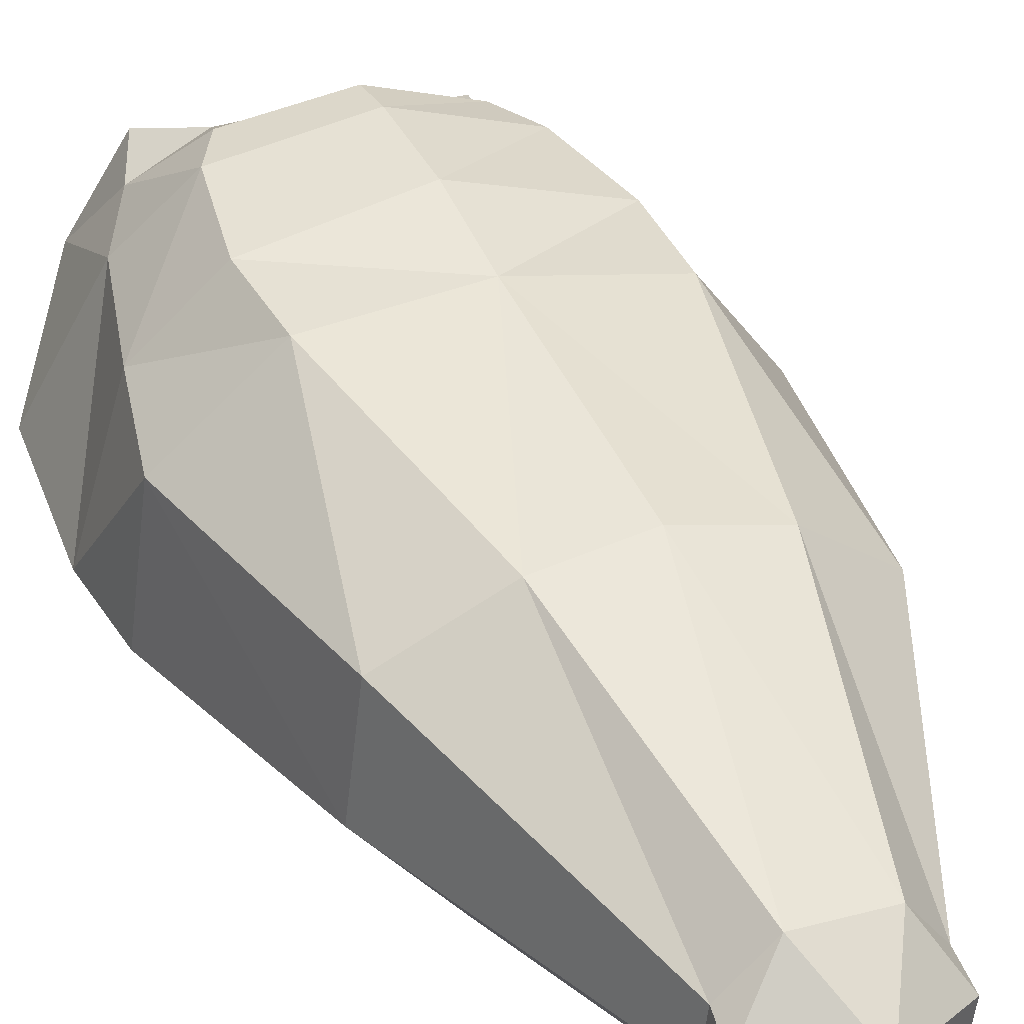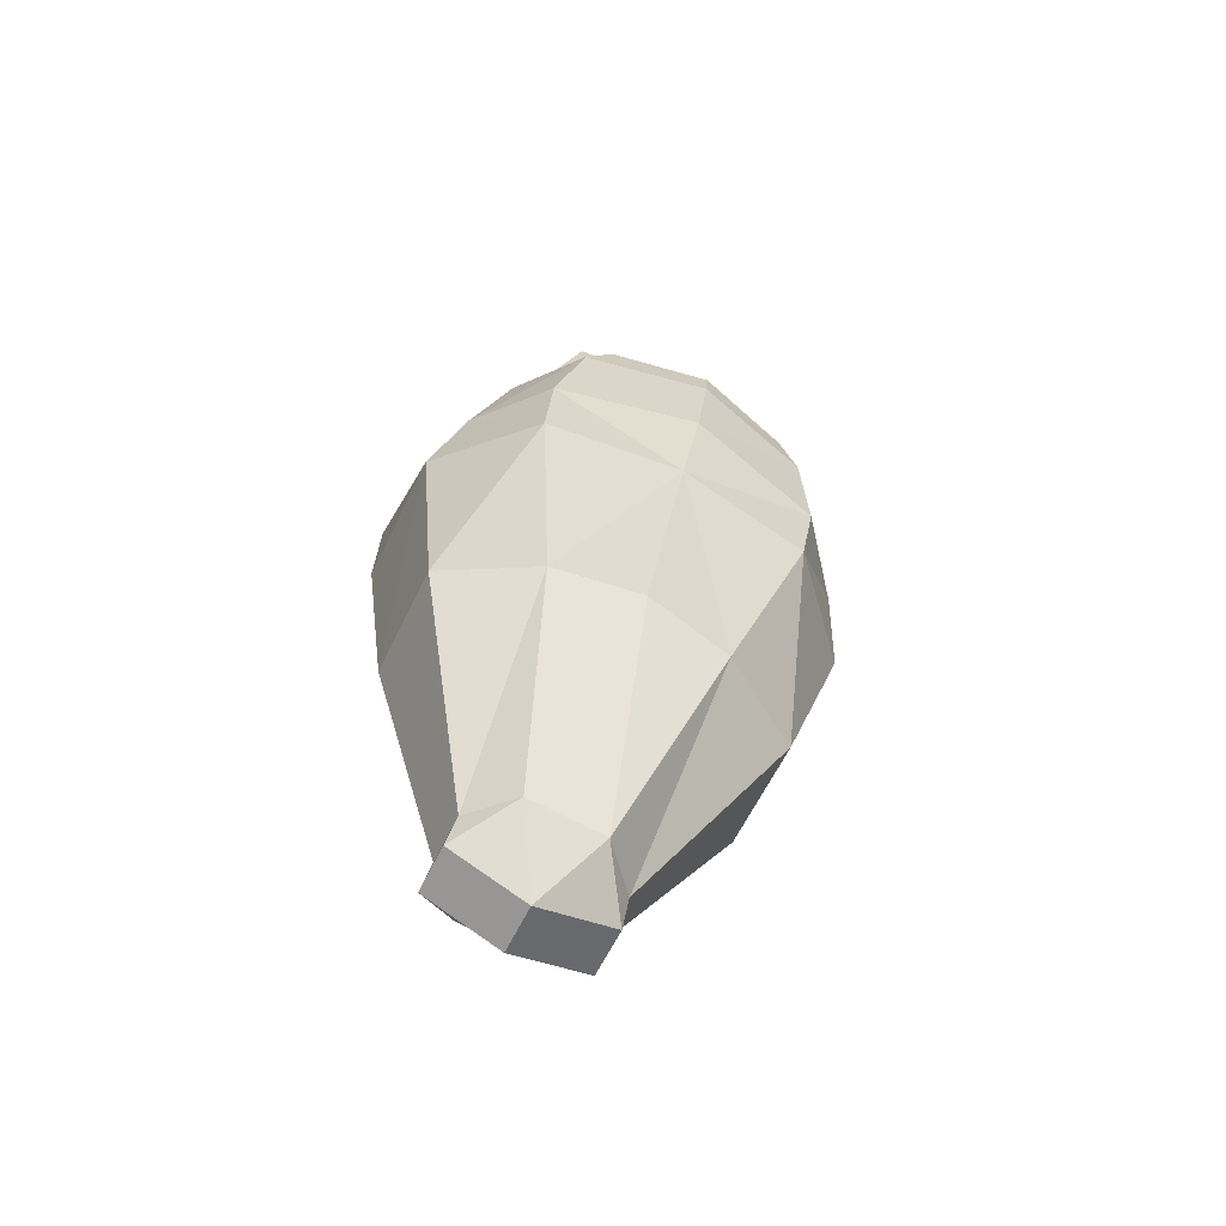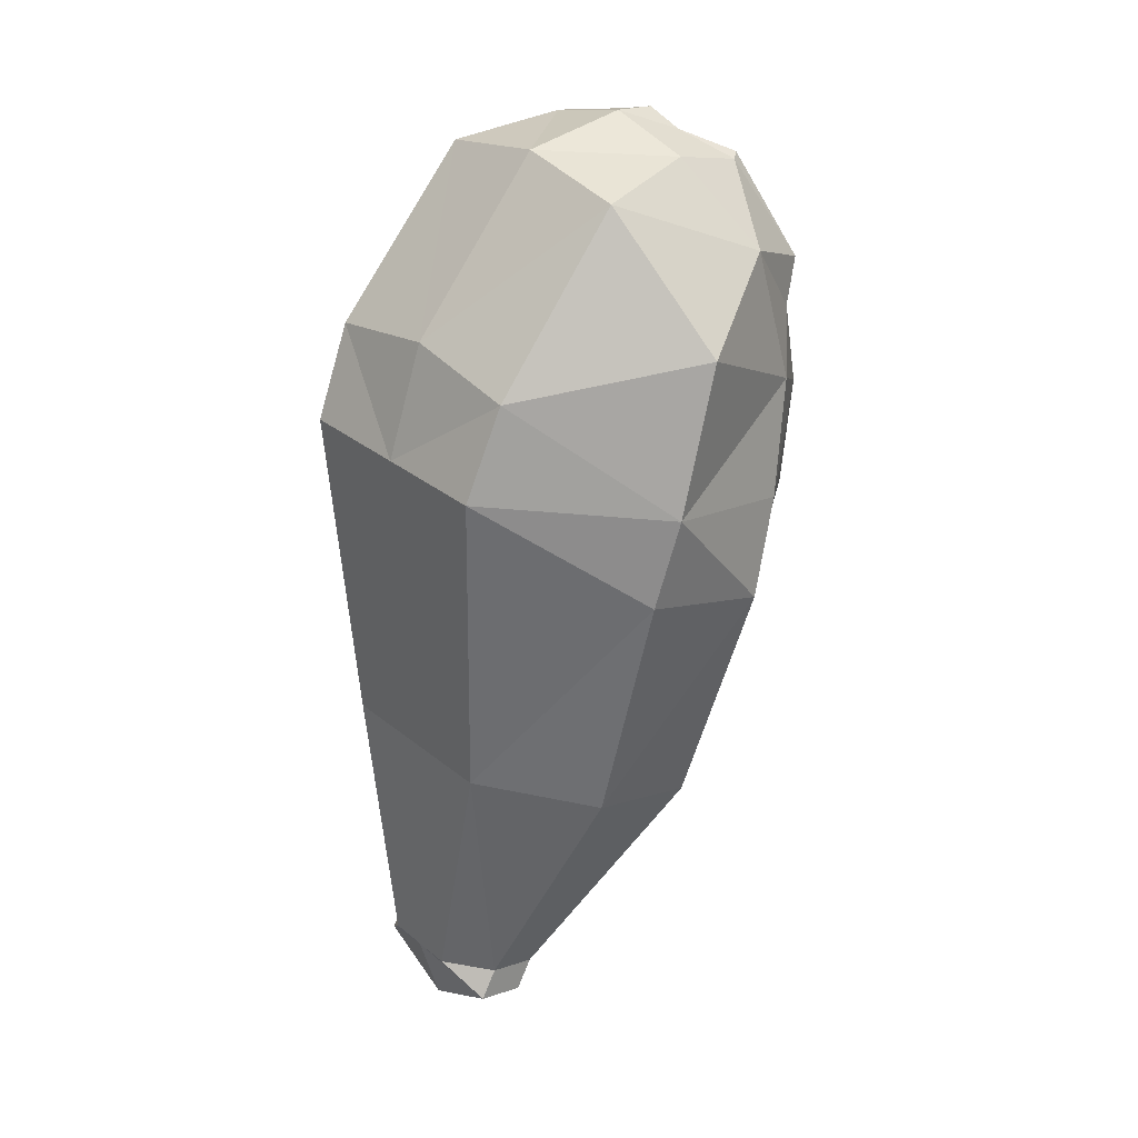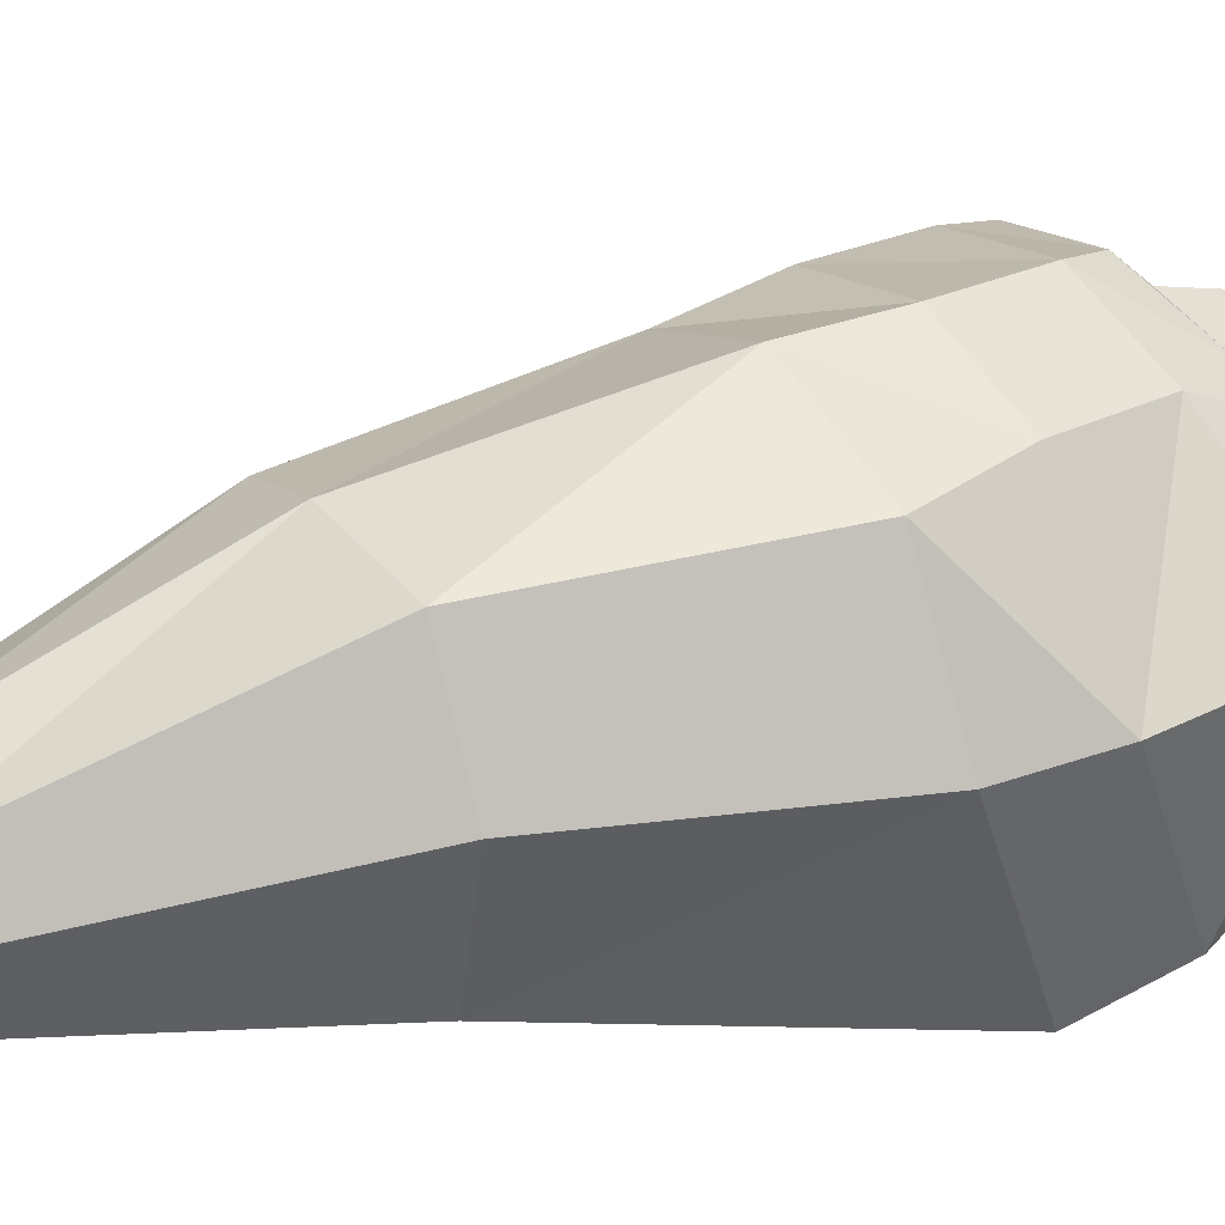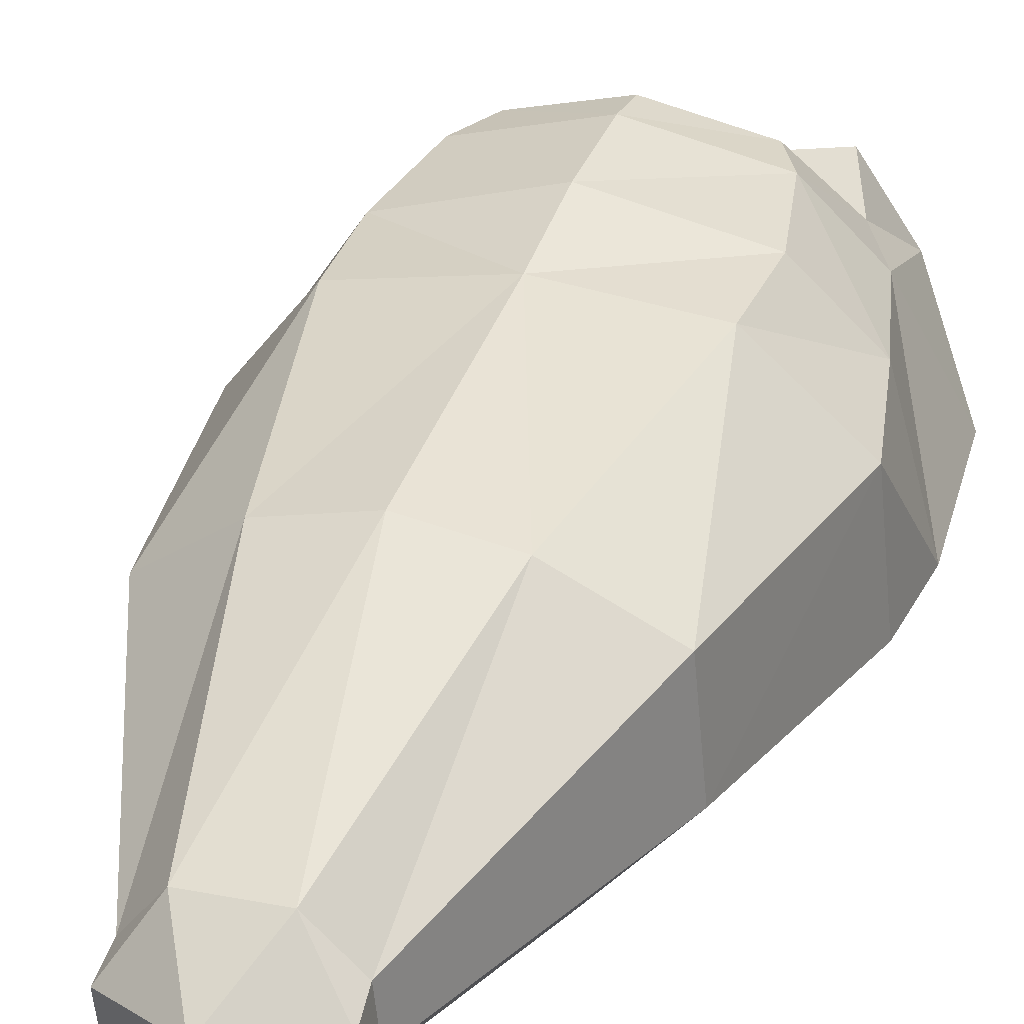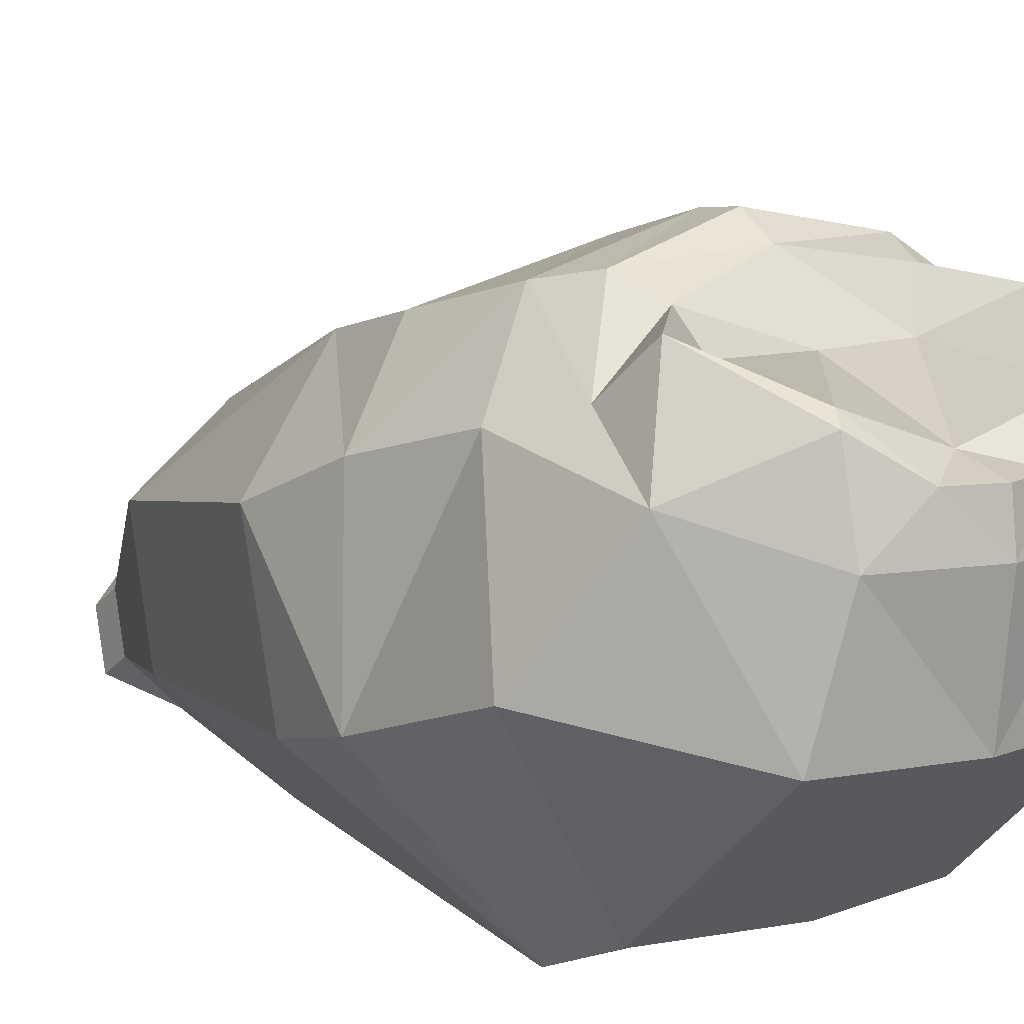
<metadata>
{"format":"obj","ext":"obj","renderer":"f3d","projection":"perspective","resolution":1024,"background":"white","views":[{"elev":22.3,"azim":154.6,"up":"+Y"},{"elev":-77.6,"azim":153.4,"up":"+Z"},{"elev":31.1,"azim":49.0,"up":"+Z"},{"elev":-1.5,"azim":-114.5,"up":"+Y"},{"elev":19.2,"azim":-159.1,"up":"+Y"},{"elev":12.4,"azim":-33.1,"up":"+Y"}]}
</metadata>
<code>
g default
v -4.205 2.77 3.985
v -4.058 2.345 2.397
v -3.708 5.486 3.257
v -4.058 4.752 1.669
v -2.102 0.7109 5.99
v -2.029 0.01132 4.381
v -2.593 6.811 2.643
v -2.519 6.386 1.056
v -1e-06 0.7109 6.356
v -1e-06 0.01132 4.381
v -1e-06 7.409 2.643
v -1e-06 6.711 1.056
v 4.205 2.77 3.985
v 4.058 2.345 2.397
v 3.708 5.486 3.257
v 4.058 4.752 1.669
v 2.102 0.7109 5.99
v 2.029 0.01132 4.381
v 2.593 6.811 2.643
v 2.519 6.386 1.056
v -1.622 4.917 -2.983
v -3.245 3.922 -2.534
v -1e-06 5.204 -2.983
v 1.622 4.917 -2.983
v 3.245 3.922 -2.534
v 3.245 1.937 -2.002
v -3.245 1.937 -2.002
v -1.613 0.2625 -1.554
v 1.613 0.2625 -1.554
v -1e-06 0.2625 -1.554
v -0.6884 2.514 -6.9
v -1.419 1.439 -7.2
v -1.377 1.773 -6.702
v -1e-06 2.514 -6.9
v -1e-06 1.439 -7.951
v 1.419 1.439 -7.2
v 0.6884 2.514 -6.9
v 1.377 1.773 -6.702
v 1.377 0.8951 -6.466
v 1.419 0.5604 -6.965
v -1.377 0.8951 -6.466
v -1.419 0.5604 -6.965
v -1e-06 0.5604 -7.715
v -0.6884 0.1546 -6.268
v 0.6884 0.1546 -6.268
v -1e-06 0.1546 -6.268
v 2.272 7.38 4.376
v 3.207 6.172 5.14
v -4.001 3.655 6.523
v -3.209 6.027 5.064
v -2.208 7.314 4.353
v 0.009219 7.872 4.228
v 4.001 3.655 6.523
v -2 3.141 8.732
v 2 3.141 8.732
v -1e-06 3.141 9.098
v 1.572 7.379 5.891
v 1.247 6.687 6.284
v 2.29 7.215 6.821
v -1.514 6.397 8.574
v -1.388 6.555 8.32
v -1.251 6.669 6.141
v -2.263 7.109 6.775
v -1.468 7.197 5.819
v 0.000256 6.664 6.272
v 0.01375 7.644 5.504
v 1.514 6.397 8.574
v 1.388 6.555 8.64
v -1e-06 6.027 8.401
v -0.7022 5.843 9.014
v 0.7022 5.843 9.014
v -1e-06 5.843 9.235
v 2.949 5.634 7.556
v 1.549 5.09 8.936
v -1e-06 5.09 9.337
v -1.549 5.09 8.936
v -2.949 5.634 7.556
v -2.609 6.362 6.093
v -1.77 7.491 5.14
v 0.004411 7.963 4.941
v 1.821 7.585 5.131
v 2.614 6.711 6.152
g body
f 7 8 3
f 3 8 4
f 31 32 33
f 34 35 31
f 31 35 32
f 8 7 12
f 12 7 11
f 11 19 12
f 12 19 20
f 57 58 59
f 60 61 63
f 63 61 62
f 62 64 63
f 62 65 64
f 64 65 66
f 65 58 66
f 66 58 57
f 67 59 68
f 68 59 58
f 68 58 69
f 69 58 65
f 62 61 65
f 65 61 69
f 36 37 38
f 36 35 37
f 37 35 34
f 19 15 20
f 20 15 16
f 14 16 13
f 13 16 15
f 70 61 60
f 3 4 1
f 1 4 2
f 68 71 67
f 61 70 69
f 69 70 72
f 72 71 69
f 69 71 68
f 38 39 36
f 36 39 40
f 33 32 41
f 41 32 42
f 42 32 43
f 43 32 35
f 35 36 43
f 43 36 40
f 5 1 6
f 6 1 2
f 17 18 13
f 13 18 14
f 9 5 10
f 10 5 6
f 9 10 17
f 17 10 18
f 42 44 41
f 45 40 39
f 44 42 46
f 46 42 43
f 45 46 40
f 40 46 43
f 4 8 22
f 22 8 21
f 8 12 21
f 21 12 23
f 16 25 20
f 20 25 24
f 20 24 12
f 12 24 23
f 14 26 16
f 16 26 25
f 2 4 27
f 27 4 22
f 6 2 28
f 28 2 27
f 18 29 14
f 14 29 26
f 6 28 10
f 10 28 30
f 18 10 29
f 29 10 30
f 22 21 33
f 33 21 31
f 21 23 31
f 31 23 34
f 25 38 24
f 24 38 37
f 24 37 23
f 23 37 34
f 25 26 38
f 38 26 39
f 22 33 27
f 27 33 41
f 27 41 28
f 28 41 44
f 26 29 39
f 39 29 45
f 28 44 30
f 30 44 46
f 29 30 45
f 45 30 46
f 19 47 15
f 15 47 48
f 3 1 50
f 50 1 49
f 7 3 51
f 51 3 50
f 7 51 11
f 11 51 52
f 19 11 47
f 47 11 52
f 15 48 13
f 13 48 53
f 1 5 49
f 49 5 54
f 13 53 17
f 17 53 55
f 5 9 54
f 54 9 56
f 17 55 9
f 9 55 56
f 48 47 82
f 82 47 81
f 49 77 50
f 50 77 78
f 50 78 51
f 51 78 79
f 51 79 52
f 52 79 80
f 47 52 81
f 81 52 80
f 53 48 73
f 73 48 82
f 49 54 77
f 77 54 76
f 53 73 55
f 55 73 74
f 54 56 76
f 76 56 75
f 55 74 56
f 56 74 75
f 73 67 74
f 74 67 71
f 74 71 75
f 75 71 72
f 76 75 70
f 70 75 72
f 77 76 60
f 60 76 70
f 78 77 63
f 63 77 60
f 79 78 64
f 64 78 63
f 80 79 66
f 66 79 64
f 80 66 81
f 81 66 57
f 81 57 82
f 82 57 59
f 82 59 73
f 73 59 67

</code>
